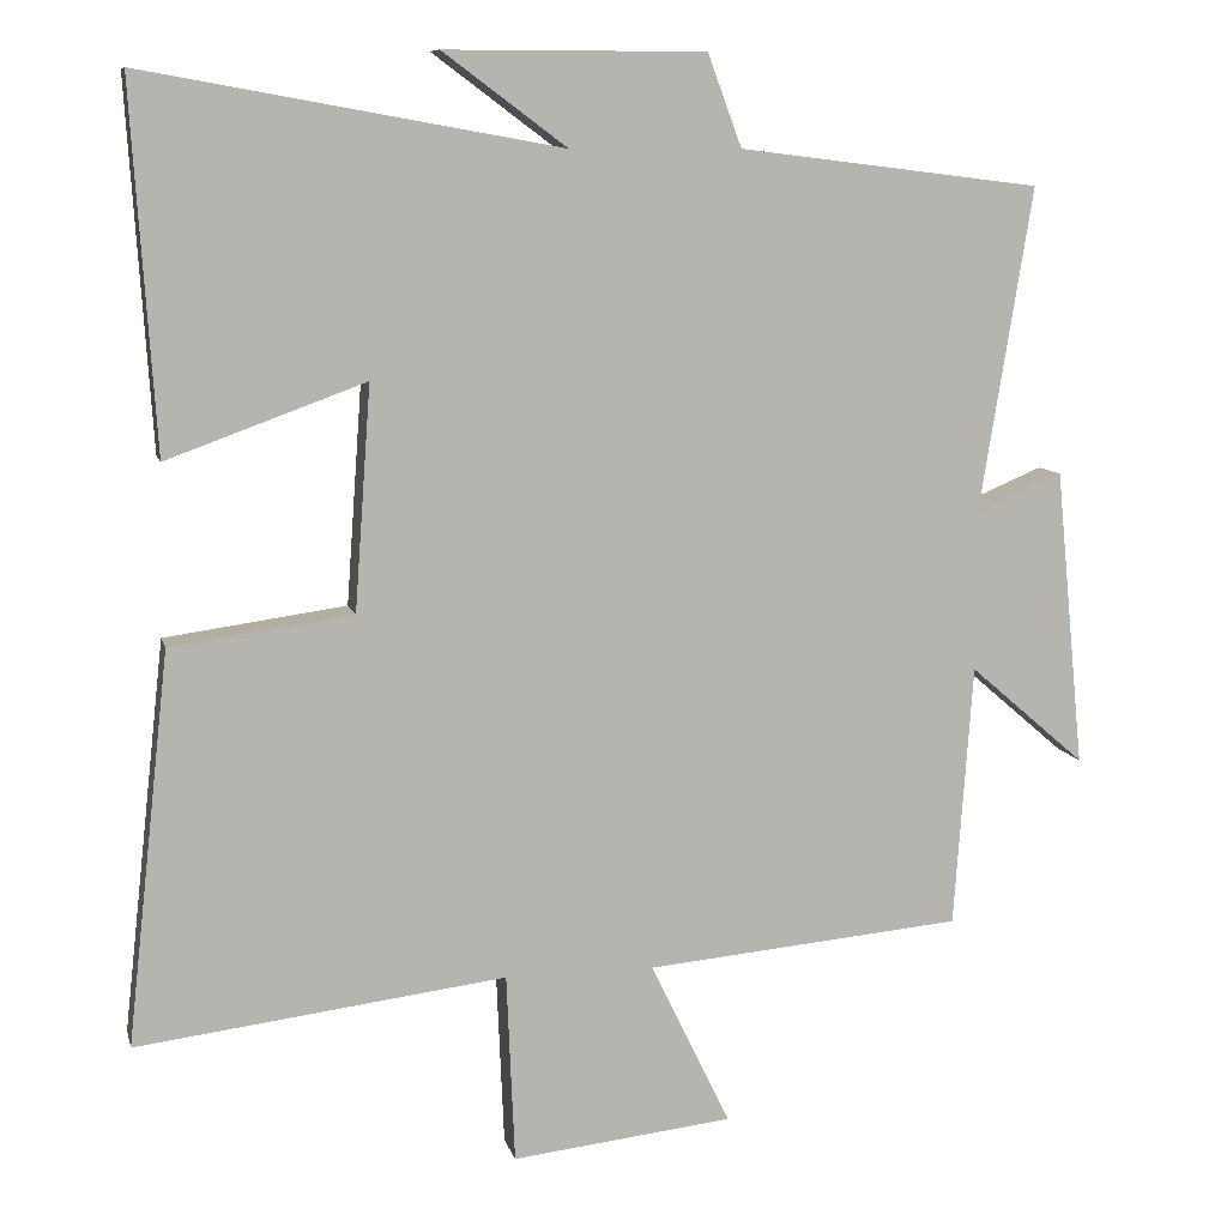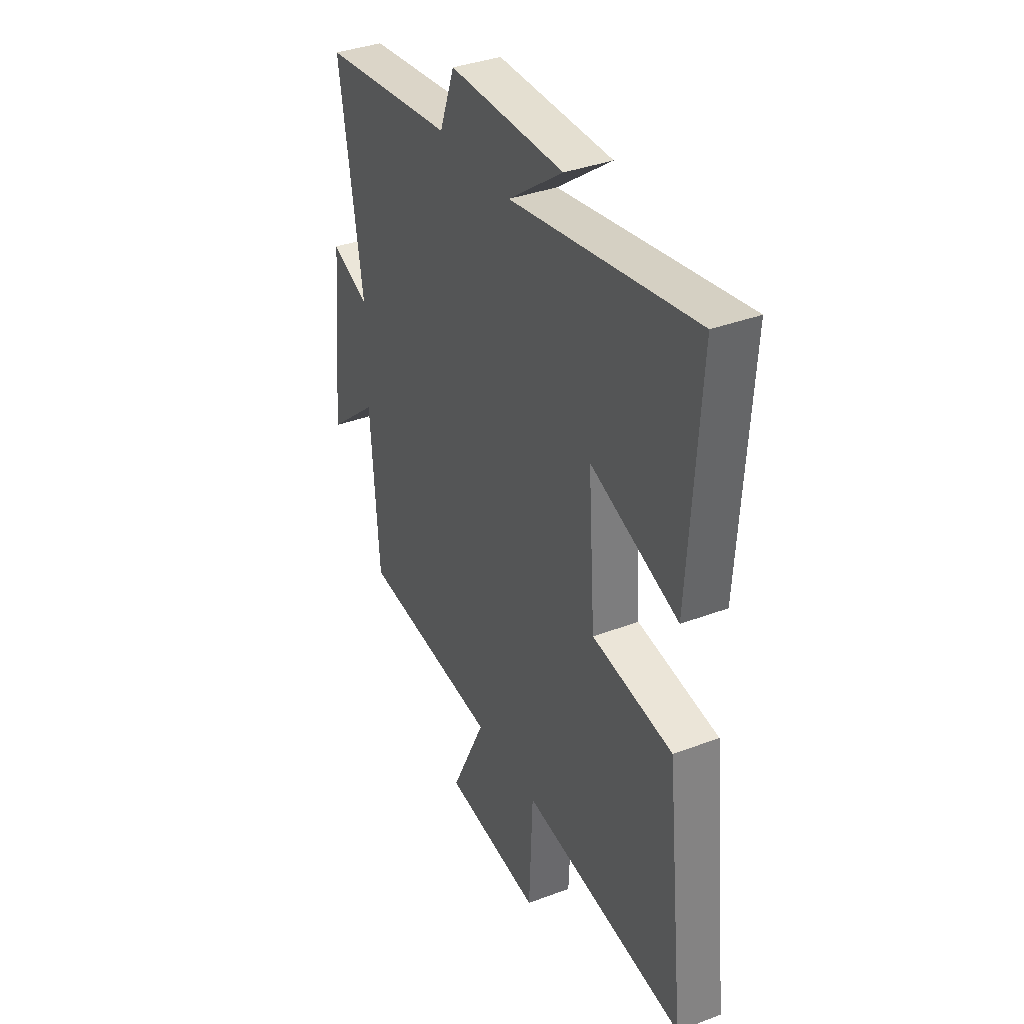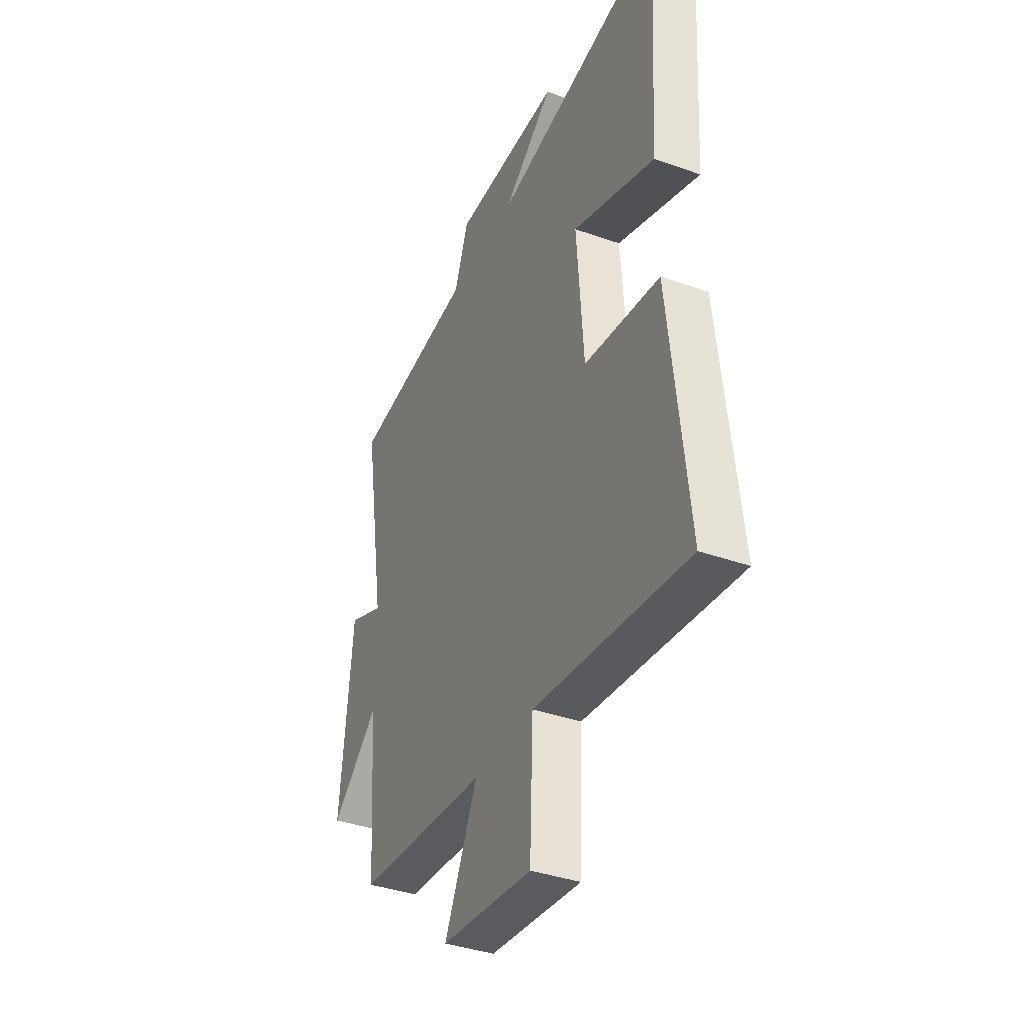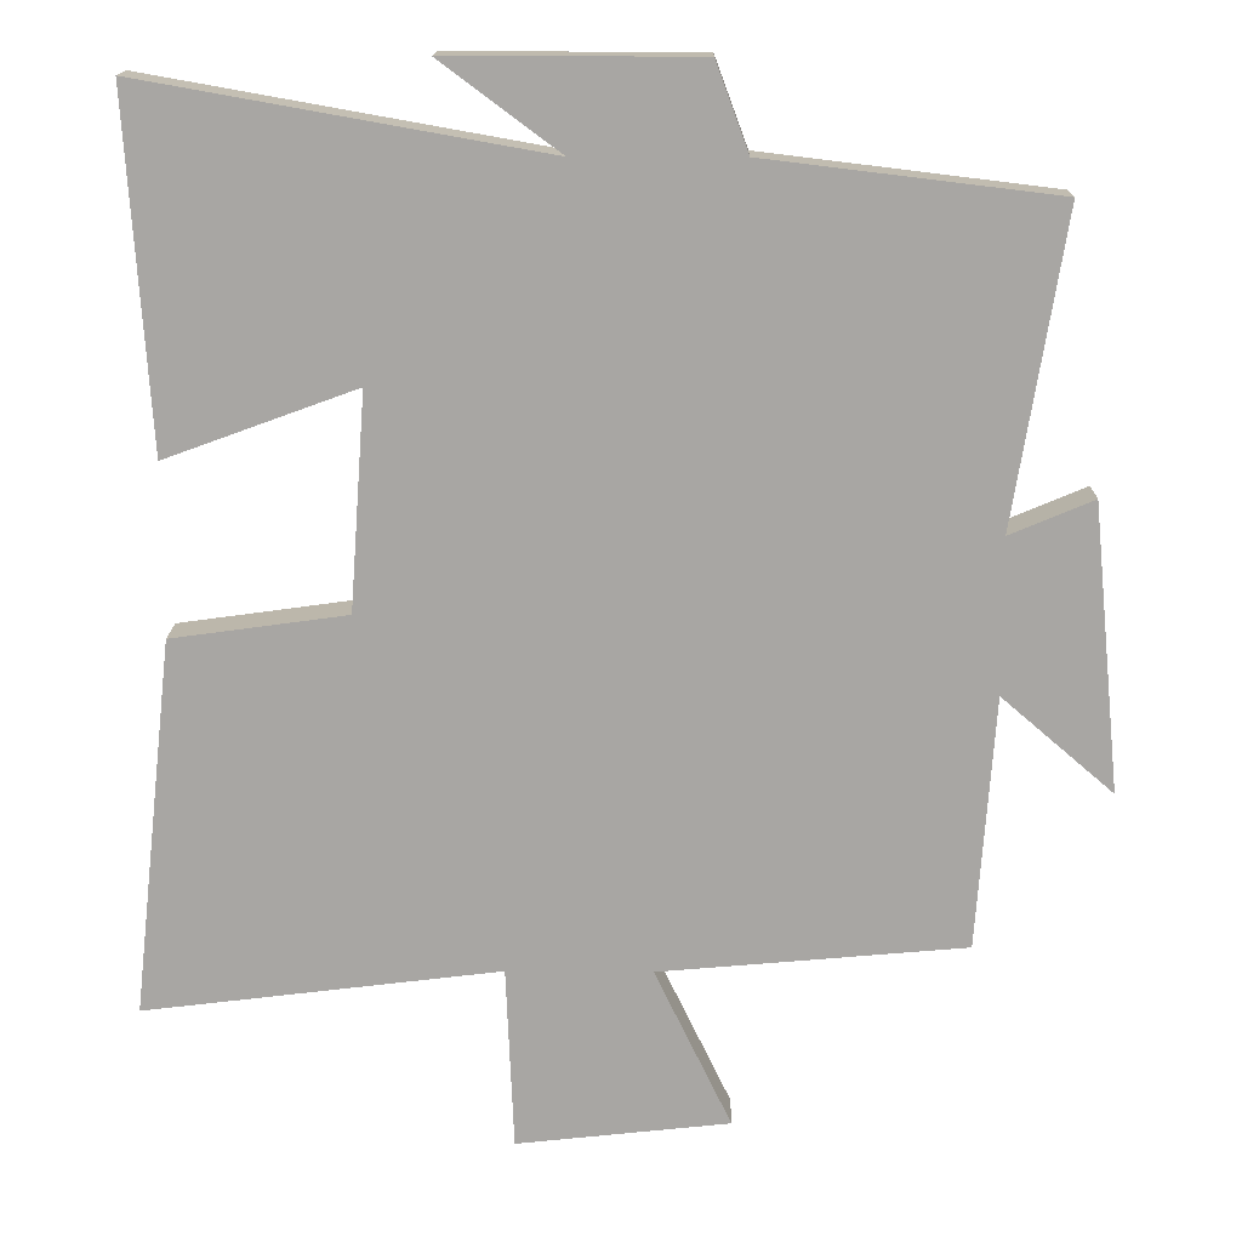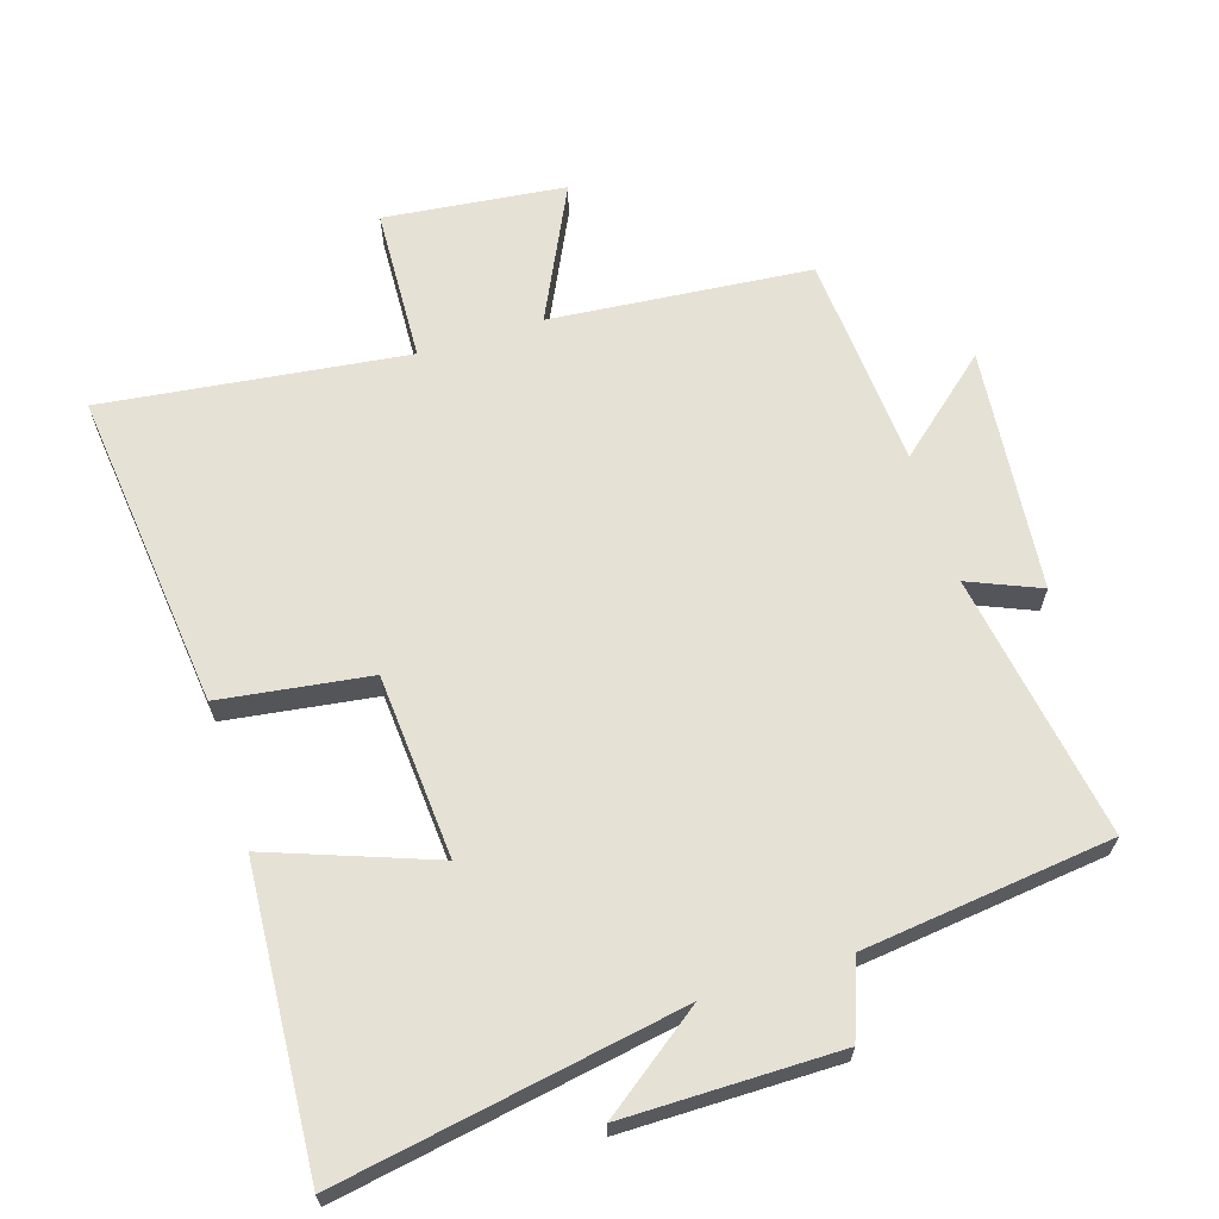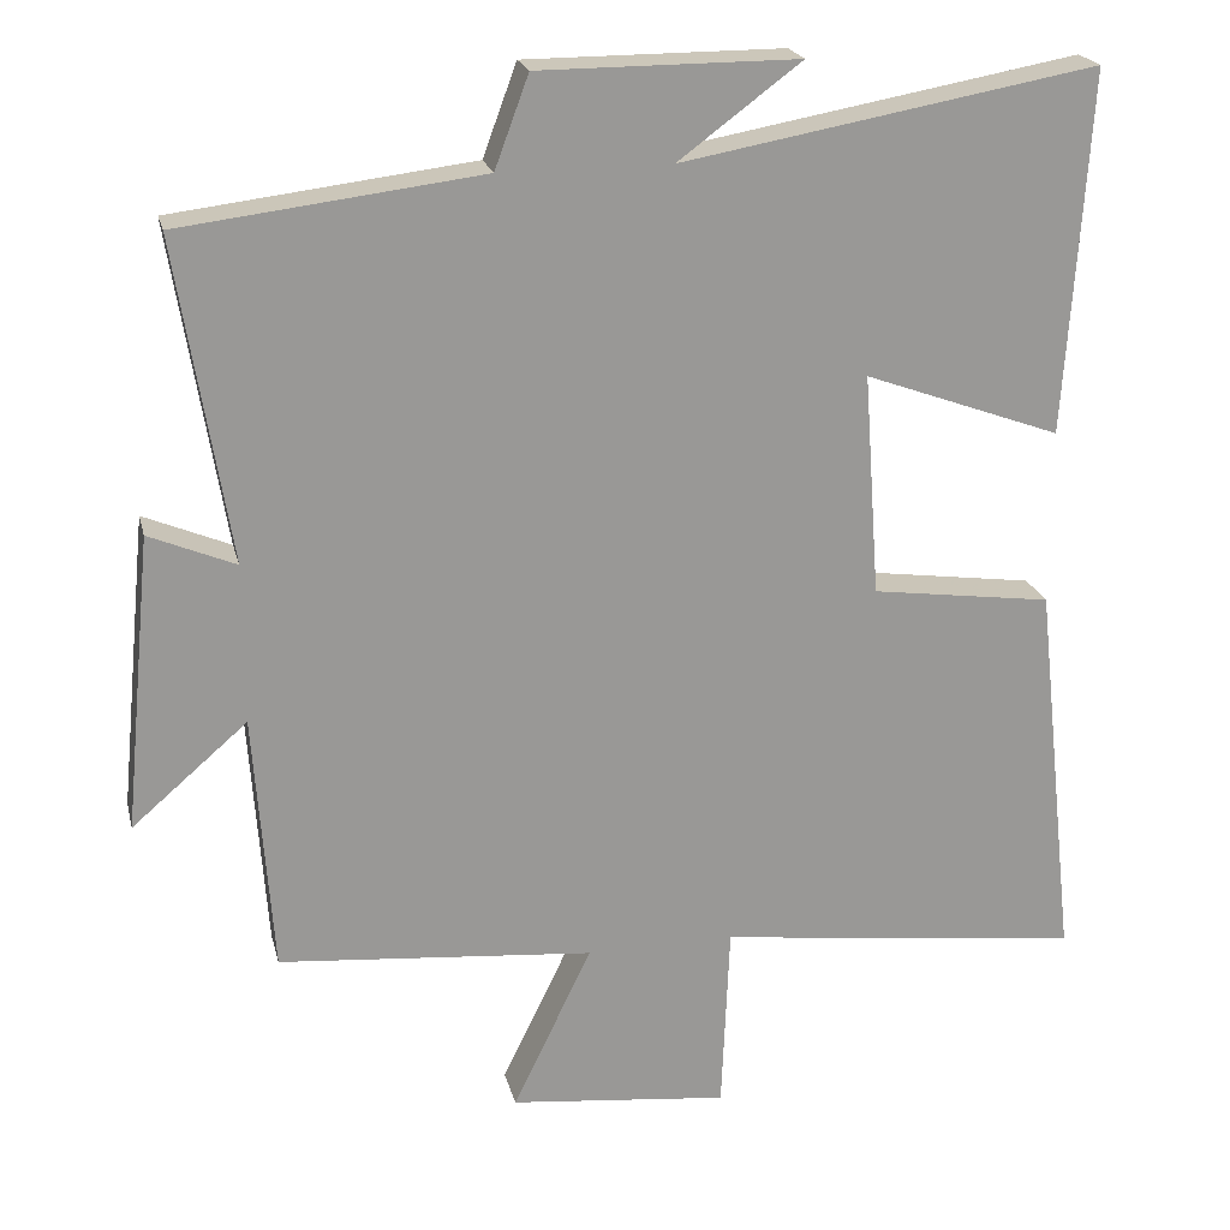
<metadata>
{"format":"obj","ext":"obj","renderer":"f3d","projection":"perspective","resolution":1024,"background":"white","views":[{"elev":9.3,"azim":-13.1,"up":"+Z"},{"elev":36.7,"azim":-116.1,"up":"+Z"},{"elev":-38.1,"azim":-114.2,"up":"+Z"},{"elev":15.5,"azim":0.9,"up":"+Z"},{"elev":64.8,"azim":-17.4,"up":"+Y"},{"elev":21.3,"azim":166.8,"up":"+Z"}]}
</metadata>
<code>
v -0.529 0.07 0.591
v -0.017 0.07 0.5
v -0.169 0.07 0.613
v 0.151 0.07 0.613
v 0.193 0.07 0.5
v 0.565 0.07 0.455
v 0.5 0.07 0.056
v 0.607 0.07 0.101
v 0.643 0.07 -0.265
v 0.5 0.07 -0.142
v 0.477 0.07 -0.465
v 0.086 0.07 -0.5
v 0.184 0.07 -0.703
v -0.088 0.07 -0.733
v -0.098 0.07 -0.5
v -0.553 0.07 -0.556
v -0.5 0.07 -0.075
v -0.276 0.07 -0.044
v -0.256 0.07 0.232
v -0.5 0.07 0.143
v -0.529 0 0.591
v -0.017 0 0.5
v -0.169 0 0.613
v 0.151 0 0.613
v 0.193 0 0.5
v 0.565 0 0.455
v 0.5 0 0.056
v 0.607 0 0.101
v 0.643 0 -0.265
v 0.5 0 -0.142
v 0.477 0 -0.465
v 0.086 0 -0.5
v 0.184 0 -0.703
v -0.088 0 -0.733
v -0.098 0 -0.5
v -0.553 0 -0.556
v -0.5 0 -0.075
v -0.276 0 -0.044
v -0.256 0 0.232
v -0.5 0 0.143
f 19 20 1 2
f 18 19 2
f 15 16 17 18
f 15 18 2
f 12 13 14 15
f 12 15 2
f 11 12 2
f 10 11 2
f 7 8 9 10
f 7 10 2
f 5 6 7 2
f 2 3 4 5
f 22 21 40 39
f 22 39 38
f 38 37 36 35
f 22 38 35
f 35 34 33 32
f 22 35 32
f 22 32 31
f 22 31 30
f 30 29 28 27
f 22 30 27
f 22 27 26 25
f 25 24 23 22
f 1 21 22 2
f 2 22 23 3
f 3 23 24 4
f 4 24 25 5
f 5 25 26 6
f 6 26 27 7
f 7 27 28 8
f 8 28 29 9
f 9 29 30 10
f 10 30 31 11
f 11 31 32 12
f 12 32 33 13
f 13 33 34 14
f 14 34 35 15
f 15 35 36 16
f 16 36 37 17
f 17 37 38 18
f 18 38 39 19
f 19 39 40 20
f 20 40 21 1

</code>
